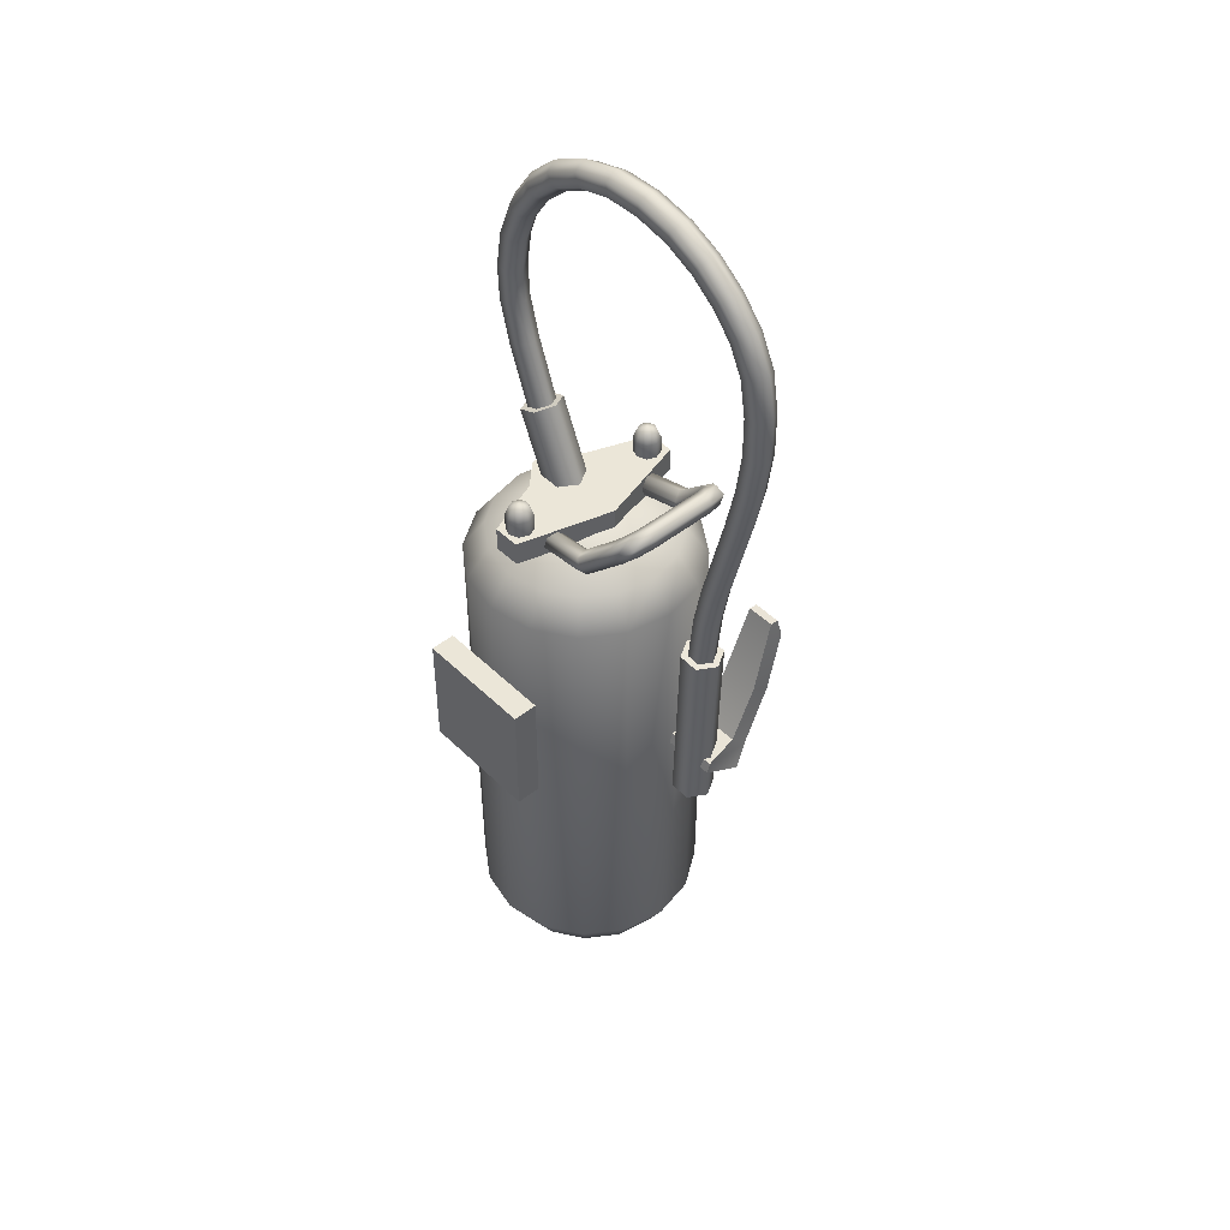
<metadata>
{"format":"obj","ext":"obj","renderer":"f3d","projection":"perspective","resolution":1024,"background":"white","views":[{"elev":46.1,"azim":-132.2,"up":"+Y"}]}
</metadata>
<code>
v  5.869 54.54 11.2
v  5.349 54.75 12.17
v  5.616 54.63 12.66
v  0.0956 51.95 4.786
v  0.6442 51.63 4.237
v  0.0956 51.63 4.01
v  -0.453 51.63 4.237
v  -0.6803 51.63 4.786
v  -0.453 51.63 5.334
v  0.8715 51.63 4.786
v  0.8715 50.85 4.01
v  0.0956 50.85 3.688
v  -0.6803 50.85 4.01
v  -1.002 50.85 4.786
v  -0.6803 50.85 5.562
v  0.0956 51.63 5.562
v  0.6442 51.63 5.334
v  1.193 50.85 4.786
v  1.193 49.5 4.786
v  0.8715 49.5 4.01
v  0.0956 49.5 3.688
v  0.0956 50.85 5.883
v  0.8715 50.85 5.562
v  -0.6803 49.5 4.01
v  -1.002 49.5 4.786
v  -0.6803 49.5 5.562
v  0.0956 49.5 5.883
v  0.8715 49.5 5.562
v  -3.263 47.48 11.24
v  -1.047 47.48 3.399
v  1.169 47.48 3.399
v  3.084 47.48 8.255
v  3.084 47.48 13.75
v  -1.047 47.48 18.95
v  1.169 47.48 18.95
v  4.972 47.48 10.2
v  4.972 47.48 12.09
v  -13.12 25.69 12.17
v  -12 25.72 12.17
v  -11.71 26.24 12.67
v  -13.4 26.19 12.67
v  -13.68 25.67 11.2
v  -14.25 26.17 11.2
v  -13.12 25.69 10.23
v  -13.4 26.19 9.731
v  -12 25.72 10.23
v  -11.71 26.24 9.731
v  -11.44 25.74 11.2
v  -10.86 26.27 11.2
v  -13.86 41.57 12.67
v  -12.17 41.66 12.66
v  -12.46 41.65 12.17
v  3.084 49.47 13.75
v  1.169 49.47 18.95
v  -1.047 49.47 18.95
v  3.084 49.47 8.255
v  4.972 49.47 10.2
v  -3.263 49.47 11.24
v  1.169 49.47 3.399
v  -1.047 49.47 3.399
v  4.972 49.47 12.09
v  -13.58 41.58 12.17
v  1.916 47.4 15.59
v  3.459 47.4 14.56
v  1.487 48.17 12.59
v  0.8491 48.17 13.02
v  0.0962 45.65 18.96
v  3.067 45.65 18.37
v  0.0962 47.4 15.96
v  0.0962 48.17 13.17
v  0.0962 48.28 11.2
v  1.914 48.17 11.95
v  4.49 47.4 13.02
v  2.064 48.17 11.2
v  -1.295 48.17 9.807
v  -1.722 48.17 10.45
v  -0.6568 48.17 9.381
v  0.0962 48.17 9.231
v  0.8491 48.17 9.381
v  1.487 48.17 9.807
v  1.914 48.17 10.45
v  4.852 47.4 11.2
v  4.49 47.4 9.379
v  3.459 47.4 7.836
v  1.916 47.4 6.805
v  0.0962 47.4 6.442
v  7.269 45.65 8.228
v  5.586 45.65 5.709
v  7.86 45.65 11.2
v  7.269 45.65 14.17
v  5.586 45.65 16.69
v  -3.565 43.14 20.04
v  0.0962 43.14 20.77
v  3.758 43.14 20.04
v  6.862 43.14 17.96
v  8.936 43.14 14.86
v  9.664 43.14 11.2
v  -6.67 43.14 17.96
v  -2.875 45.65 18.37
v  -6.553 5.52 17.85
v  -3.503 5.52 19.89
v  -5.432 2.676 16.73
v  -2.896 2.676 18.42
v  -2.61 0.5986 13.9
v  -1.368 0.5986 14.73
v  0.0962 -0.0028 11.2
v  0.0962 0.5986 15.03
v  1.561 0.5986 14.73
v  2.802 0.5986 13.9
v  3.632 0.5986 12.66
v  7.319 2.676 14.19
v  5.625 2.676 16.73
v  3.923 0.5986 11.2
v  3.632 0.5986 9.734
v  2.802 0.5986 8.493
v  1.561 0.5986 7.663
v  0.0962 0.5986 7.372
v  -1.368 0.5986 7.663
v  -2.61 0.5986 8.493
v  -3.439 0.5986 9.734
v  -3.439 0.5986 12.66
v  -3.731 0.5986 11.2
v  -7.722 2.676 11.2
v  -7.127 2.676 8.207
v  -5.432 2.676 5.67
v  -2.896 2.676 3.976
v  0.0962 2.676 3.38
v  -7.127 2.676 14.19
v  -8.592 5.52 7.6
v  -9.308 5.52 11.2
v  -8.592 5.52 14.8
v  -8.744 43.14 14.86
v  -9.472 43.14 11.2
v  -3.565 43.14 2.359
v  -6.67 43.14 4.433
v  -5.394 45.65 5.709
v  -7.077 45.65 8.228
v  -8.744 43.14 7.537
v  -7.667 45.65 11.2
v  -7.077 45.65 14.17
v  -5.394 45.65 16.69
v  -3.267 47.4 14.56
v  -1.724 47.4 15.59
v  -0.6568 48.17 13.02
v  -1.295 48.17 12.59
v  -4.298 47.4 13.02
v  -4.66 47.4 11.2
v  -4.298 47.4 9.379
v  -1.722 48.17 11.95
v  -1.724 47.4 6.804
v  -3.267 47.4 7.836
v  -1.871 48.17 11.2
v  -2.875 45.65 4.026
v  0.0962 45.65 3.435
v  3.067 45.65 4.026
v  8.936 43.14 7.537
v  6.862 43.14 4.433
v  3.758 43.14 2.359
v  0.0962 43.14 1.631
v  -11.33 41.71 11.2
v  -11.9 41.69 11.2
v  -11.51 40.74 18.43
v  -11.51 40.82 17.73
v  -13.81 40.82 17.73
v  -13.81 40.74 18.43
v  -10.52 30.74 10.73
v  -10.52 29.87 10.49
v  -14.79 29.87 10.49
v  -14.79 30.74 10.73
v  -10.94 31.08 13.59
v  -14.37 31.08 13.59
v  -10.52 27.91 13.8
v  -14.79 27.91 13.8
v  -1.519 48.65 14.93
v  -5.468 49.32 15.31
v  -5.184 49.9 15.93
v  -1.356 49.25 15.56
v  -8.709 53.27 14.98
v  -9.023 53.57 13.85
v  -9.821 53.95 14.01
v  -9.383 53.54 15.59
v  -7.928 52.52 15.54
v  -8.294 52.5 16.36
v  -5.304 49.67 16.8
v  -1.317 49 16.41
v  -9.821 53.95 8.527
v  -9.387 53.54 6.941
v  -10.09 53.02 6.807
v  -10.56 53.46 8.492
v  -10.56 53.46 14.04
v  -10.09 53.01 15.72
v  -5.178 49.89 6.509
v  -1.346 49.24 6.684
v  -1.346 49.01 5.827
v  -5.321 49.69 5.646
v  -7.928 52.52 6.966
v  -8.302 52.51 6.147
v  -8.71 53.27 7.538
v  -9.023 53.57 8.681
v  -1.441 48.14 16.63
v  -5.709 48.87 17.04
v  -5.994 48.29 16.42
v  -1.604 47.55 15.99
v  -10.12 52.22 15.25
v  -10.49 52.57 13.92
v  -9.694 52.18 13.76
v  -9.449 51.95 14.65
v  -9.204 51.34 15.91
v  -8.838 51.37 15.08
v  -5.873 48.52 15.55
v  -1.643 47.8 15.14
v  -9.694 52.18 8.767
v  -9.448 51.95 7.869
v  -8.741 52.47 8.002
v  -8.96 52.68 8.801
v  -8.96 52.68 13.73
v  -8.742 52.47 14.52
v  -6 48.3 6.018
v  -1.613 47.55 6.217
v  -1.613 47.78 7.074
v  -5.856 48.5 6.881
v  -9.208 51.35 6.6
v  -8.834 51.36 7.419
v  -10.13 52.22 7.271
v  -10.49 52.57 8.612
v  -12.17 41.66 9.734
v  -12.46 41.65 10.23
v  -8.2 51.96 14.9
v  -8.932 51.91 16.55
v  -8.194 51.95 7.602
v  -5.445 49.3 7.127
v  -8.942 51.92 5.964
v  -5.732 48.89 5.4
v  -1.48 48.63 7.308
v  -1.48 48.17 5.593
v  4.05 55.28 12.67
v  1.308 48.86 12.67
v  2.861 48.18 12.67
v  3.637 47.84 11.2
v  6.396 54.31 11.2
v  2.861 48.18 9.731
v  5.616 54.63 9.734
v  1.308 48.86 9.731
v  4.05 55.28 9.729
v  0.5318 49.2 11.2
v  3.263 55.6 11.2
v  -4.835 36.22 -0.4816
v  -4.835 26.3 -0.4816
v  -4.835 26.3 1.572
v  -4.835 36.22 1.572
v  5.122 36.22 -0.4816
v  5.122 36.22 1.572
v  5.122 26.3 -0.4816
v  5.122 26.3 1.572
v  6.591 69.08 12.17
v  7.075 66.11 12.17
v  8.199 66.18 12.17
v  7.678 69.38 12.17
v  8.761 66.21 11.2
v  8.221 69.53 11.2
v  8.199 66.18 10.23
v  6.51 72.37 12.17
v  5.515 71.84 12.17
v  3.863 74.21 12.17
v  7.007 72.63 11.2
v  7.678 69.38 10.23
v  7.075 66.11 10.23
v  6.958 63.41 10.23
v  8.072 63.24 10.23
v  8.629 63.16 11.2
v  8.072 63.24 12.17
v  6.958 63.41 12.17
v  6.096 60.04 12.17
v  7.167 59.71 12.17
v  7.703 59.54 11.2
v  7.167 59.71 10.23
v  6.096 60.04 10.23
v  5.56 60.21 11.2
v  6.401 63.49 11.2
v  4.309 55.16 12.17
v  5.349 54.75 10.23
v  4.309 55.16 10.23
v  3.789 55.37 11.2
v  6.513 66.08 11.2
v  6.048 68.94 11.2
v  5.017 71.57 11.2
v  6.591 69.08 10.23
v  5.515 71.84 10.23
v  3.863 74.21 10.23
v  3.44 73.84 11.2
v  1.743 76.13 10.23
v  1.419 75.66 11.2
v  6.51 72.37 10.23
v  4.709 74.95 10.23
v  2.389 77.05 10.23
v  -0.3943 78.52 10.23
v  -0.8028 77.47 10.23
v  -3.433 79.32 10.23
v  5.132 75.33 11.2
v  2.713 77.51 11.2
v  -0.19 79.04 11.2
v  -3.36 79.88 11.2
v  -6.622 79.88 11.2
v  4.709 74.95 12.17
v  2.389 77.05 12.17
v  -0.3943 78.52 12.17
v  -3.433 79.32 12.17
v  -6.563 79.32 12.17
v  -9.564 78.67 12.17
v  -6.444 78.2 12.17
v  -3.577 78.2 12.17
v  -0.8028 77.47 12.17
v  1.743 76.13 12.17
v  -16.19 73.73 12.17
v  -17.43 71.19 12.17
v  -16.35 70.84 12.17
v  -15.25 73.11 12.17
v  -14.41 75.76 12.17
v  -13.64 74.94 12.17
v  -12.19 77.46 12.17
v  -11.6 76.49 12.17
v  -9.207 77.6 12.17
v  -9.743 79.21 11.2
v  -12.48 77.94 11.2
v  -14.8 76.17 11.2
v  -16.66 74.05 11.2
v  -17.97 71.37 11.2
v  -17.98 67.96 12.17
v  -6.563 79.32 10.23
v  -9.564 78.67 10.23
v  -12.19 77.46 10.23
v  -14.41 75.76 10.23
v  -16.19 73.73 10.23
v  -3.577 78.2 10.23
v  -6.444 78.2 10.23
v  -9.207 77.6 10.23
v  -11.6 76.49 10.23
v  -13.64 74.94 10.23
v  -1.007 76.94 11.2
v  -3.65 77.64 11.2
v  -6.384 77.64 11.2
v  -9.029 77.07 11.2
v  -11.31 76.01 11.2
v  -13.26 74.53 11.2
v  -14.78 72.8 11.2
v  -15.81 70.67 11.2
v  -15.25 73.11 10.23
v  -16.35 70.84 10.23
v  -16.86 67.86 10.23
v  -16.3 67.82 11.2
v  -16.87 64.48 10.23
v  -16.31 64.52 11.2
v  -17.43 71.19 10.23
v  -17.98 67.96 10.23
v  -17.99 64.4 10.23
v  -17.49 60.79 10.23
v  -16.38 60.99 10.23
v  -16.66 57.04 10.23
v  -18.54 68.01 11.2
v  -18.55 64.36 11.2
v  -18.04 60.69 11.2
v  -17.21 56.91 11.2
v  -15.2 48.95 11.2
v  -14.65 49.08 10.23
v  -14.58 45.71 11.2
v  -14.02 45.79 10.23
v  -17.99 64.4 12.17
v  -17.49 60.79 12.17
v  -16.66 57.04 12.17
v  -14.65 49.08 12.17
v  -14.02 45.79 12.17
v  -13.56 49.32 12.17
v  -15.57 57.3 12.17
v  -16.38 60.99 12.17
v  -16.87 64.48 12.17
v  -16.86 67.86 12.17
v  -12.91 45.95 10.23
v  -13.58 41.58 10.23
v  -14.14 41.54 11.2
v  -12.91 45.95 12.17
v  -15.57 57.3 10.23
v  -13.56 49.32 10.23
v  -15.83 61.09 11.2
v  -15.03 57.42 11.2
v  -13.01 49.44 11.2
v  -12.36 46.03 11.2
v  -11.37 39.05 18.84
v  -11.11 35.1 15.81
v  -11.11 34.18 17.34
v  -10.94 29.53 14.99
v  -13.86 41.57 9.729
v  -14.71 41.52 11.2
v  -0.6803 49.5 16.79
v  -1.002 49.5 17.57
v  -1.002 50.85 17.57
v  -0.6803 50.85 18.34
v  -0.6803 49.5 18.34
v  0.0956 50.85 18.67
v  0.0956 49.5 18.67
v  0.8715 50.85 18.34
v  0.8715 49.5 18.34
v  1.193 50.85 17.57
v  1.193 49.5 17.57
v  0.8715 50.85 16.79
v  0.8715 49.5 16.79
v  0.8715 51.63 17.57
v  0.6442 51.63 18.12
v  0.0956 51.63 18.34
v  -0.453 51.63 18.12
v  -0.6803 51.63 17.57
v  -0.453 51.63 17.02
v  -0.6803 50.85 16.79
v  0.0956 51.63 16.79
v  0.0956 50.85 16.47
v  0.6442 51.63 17.02
v  0.0956 51.95 17.57
v  0.0956 49.5 16.47
v  7.319 2.676 8.207
v  5.625 2.676 5.67
v  6.746 5.52 4.549
v  3.695 5.52 2.511
v  3.088 2.676 3.976
v  0.0962 5.52 1.795
v  -3.503 5.52 2.511
v  -6.553 5.52 4.549
v  7.915 2.676 11.2
v  3.088 2.676 18.42
v  6.746 5.52 17.85
v  8.784 5.52 14.8
v  9.5 5.52 11.2
v  8.784 5.52 7.6
v  3.695 5.52 19.89
v  0.0962 2.676 19.02
v  0.0962 5.52 20.6
v  -13.94 39.05 18.84
v  -14.21 35.1 15.81
v  -14.21 34.18 17.34
v  -14.37 29.53 14.99
o Df_Extinguisher
g Df_Extinguisher
f 1 2 3
f 4 5 6
f 4 6 7
f 4 7 8
f 4 8 9
f 4 10 5
f 11 5 10
f 5 11 12
f 12 6 5
f 6 12 13
f 13 7 6
f 7 13 14
f 14 8 7
f 8 14 15
f 15 9 8
f 4 9 16
f 4 16 17
f 4 17 10
f 18 10 17
f 10 18 11
f 11 18 19
f 19 20 11
f 12 11 20
f 20 21 12
f 13 12 21
f 9 15 22
f 22 16 9
f 16 22 23
f 23 17 16
f 17 23 18
f 21 24 13
f 14 13 24
f 24 25 14
f 15 14 25
f 25 26 15
f 22 15 26
f 26 27 22
f 23 22 27
f 27 28 23
f 18 23 28
f 28 19 18
f 29 30 31
f 31 32 29
f 29 32 33
f 34 29 33
f 33 35 34
f 36 37 33
f 33 32 36
f 38 39 40
f 40 41 38
f 42 38 41
f 41 43 42
f 44 42 43
f 43 45 44
f 46 44 45
f 45 47 46
f 48 46 47
f 47 49 48
f 39 48 49
f 49 40 39
f 50 51 52
f 35 33 53
f 53 54 35
f 34 35 54
f 54 55 34
f 36 32 56
f 56 57 36
f 29 34 55
f 55 58 29
f 59 56 32
f 32 31 59
f 30 29 58
f 58 60 30
f 31 30 60
f 60 59 31
f 37 36 57
f 57 61 37
f 33 37 61
f 61 53 33
f 53 61 57
f 53 57 56
f 55 54 53
f 55 53 58
f 53 56 58
f 56 60 58
f 56 59 60
f 52 62 50
f 63 64 65
f 65 66 63
f 67 68 63
f 63 69 67
f 69 63 66
f 66 70 69
f 70 66 71
f 66 65 71
f 65 72 71
f 72 65 64
f 64 73 72
f 74 72 73
f 75 76 71
f 77 75 71
f 78 77 71
f 79 78 71
f 80 79 71
f 81 80 71
f 74 81 71
f 72 74 71
f 73 82 74
f 81 74 82
f 82 83 81
f 80 81 83
f 83 84 80
f 79 80 84
f 84 85 79
f 78 79 85
f 85 86 78
f 77 78 86
f 87 88 84
f 84 83 87
f 89 87 83
f 83 82 89
f 90 89 82
f 82 73 90
f 91 90 73
f 73 64 91
f 68 91 64
f 64 63 68
f 92 93 67
f 68 67 93
f 93 94 68
f 91 68 94
f 94 95 91
f 90 91 95
f 95 96 90
f 89 90 96
f 96 97 89
f 87 89 97
f 98 92 99
f 92 98 100
f 100 101 92
f 101 100 102
f 102 103 101
f 103 102 104
f 104 105 103
f 106 105 104
f 106 107 105
f 106 108 107
f 109 110 111
f 111 112 109
f 108 109 112
f 106 109 108
f 106 110 109
f 106 113 110
f 106 114 113
f 106 115 114
f 106 116 115
f 106 117 116
f 106 118 117
f 106 119 118
f 106 120 119
f 106 121 122
f 106 122 120
f 120 122 123
f 123 124 120
f 119 120 124
f 124 125 119
f 118 119 125
f 125 126 118
f 117 118 126
f 126 127 117
f 122 121 128
f 128 123 122
f 125 124 129
f 130 129 124
f 124 123 130
f 131 130 123
f 123 128 131
f 100 131 128
f 128 102 100
f 102 128 121
f 121 104 102
f 106 104 121
f 131 100 98
f 98 132 131
f 130 131 132
f 132 133 130
f 134 135 136
f 137 136 135
f 135 138 137
f 139 137 138
f 138 133 139
f 140 139 133
f 133 132 140
f 141 140 132
f 132 98 141
f 99 141 98
f 140 141 142
f 141 99 143
f 143 142 141
f 142 143 144
f 144 145 142
f 146 142 145
f 142 146 140
f 139 140 146
f 146 147 139
f 137 139 147
f 147 148 137
f 147 146 149
f 145 149 146
f 149 145 71
f 145 144 71
f 144 70 71
f 70 144 143
f 143 69 70
f 69 143 99
f 99 67 69
f 67 99 92
f 86 150 77
f 75 77 150
f 150 151 75
f 76 75 151
f 151 148 76
f 152 76 148
f 148 147 152
f 149 152 147
f 152 149 71
f 76 152 71
f 136 137 148
f 148 151 136
f 153 136 151
f 151 150 153
f 154 153 150
f 150 86 154
f 155 154 86
f 86 85 155
f 88 155 85
f 85 84 88
f 97 156 87
f 88 87 156
f 156 157 88
f 155 88 157
f 157 158 155
f 154 155 158
f 158 159 154
f 153 154 159
f 159 134 153
f 136 153 134
f 51 160 161
f 162 163 164
f 164 165 162
f 166 167 168
f 168 169 166
f 170 166 169
f 169 171 170
f 167 172 173
f 173 168 167
f 174 175 176
f 176 177 174
f 178 179 180
f 180 181 178
f 182 178 181
f 181 183 182
f 176 182 183
f 183 184 176
f 177 176 184
f 184 185 177
f 186 187 188
f 188 189 186
f 180 186 189
f 189 190 180
f 181 180 190
f 190 191 181
f 192 193 194
f 194 195 192
f 196 192 195
f 195 197 196
f 198 196 197
f 197 187 198
f 199 198 187
f 187 186 199
f 179 199 186
f 186 180 179
f 161 52 51
f 200 201 202
f 202 203 200
f 204 205 206
f 206 207 204
f 208 204 207
f 207 209 208
f 202 208 209
f 209 210 202
f 203 202 210
f 210 211 203
f 212 213 214
f 214 215 212
f 206 212 215
f 215 216 206
f 207 206 216
f 216 217 207
f 218 219 220
f 220 221 218
f 222 218 221
f 221 223 222
f 224 222 223
f 223 213 224
f 225 224 213
f 213 212 225
f 205 225 212
f 212 206 205
f 160 226 227
f 175 228 182
f 182 176 175
f 201 229 208
f 208 202 201
f 230 231 192
f 192 196 230
f 232 233 218
f 218 222 232
f 231 234 193
f 193 192 231
f 233 235 219
f 219 218 233
f 236 237 238
f 238 3 236
f 3 238 239
f 239 240 3
f 240 239 241
f 241 242 240
f 242 241 243
f 243 244 242
f 244 243 245
f 245 246 244
f 246 245 237
f 237 236 246
f 247 248 249
f 249 250 247
f 251 247 250
f 250 252 251
f 253 251 252
f 252 254 253
f 248 253 254
f 254 249 248
f 249 254 252
f 252 250 249
f 248 247 251
f 251 253 248
f 255 256 257
f 257 258 255
f 258 257 259
f 259 260 258
f 260 259 261
f 262 258 260
f 258 262 263
f 263 255 258
f 264 263 262
f 260 265 262
f 265 260 266
f 261 266 260
f 266 261 267
f 268 267 261
f 261 269 268
f 269 261 259
f 259 270 269
f 270 259 257
f 257 271 270
f 271 257 256
f 256 272 271
f 272 273 274
f 274 271 272
f 271 274 275
f 275 270 271
f 270 275 276
f 276 269 270
f 269 276 277
f 277 268 269
f 268 277 278
f 278 279 268
f 273 280 2
f 2 274 273
f 274 2 1
f 1 275 274
f 275 1 281
f 281 276 275
f 276 281 282
f 282 277 276
f 277 282 283
f 283 278 277
f 278 283 280
f 280 273 278
f 279 278 273
f 273 272 279
f 284 279 272
f 272 256 284
f 285 284 256
f 256 255 285
f 286 285 255
f 255 263 286
f 267 268 279
f 279 284 267
f 287 267 284
f 284 285 287
f 288 287 285
f 285 286 288
f 289 288 286
f 286 290 289
f 291 289 290
f 290 292 291
f 267 287 266
f 293 266 287
f 287 288 293
f 294 293 288
f 288 289 294
f 295 294 289
f 289 291 295
f 296 295 291
f 291 297 296
f 298 296 297
f 266 293 265
f 299 265 293
f 293 294 299
f 300 299 294
f 294 295 300
f 301 300 295
f 295 296 301
f 302 301 296
f 296 298 302
f 303 302 298
f 265 299 304
f 305 304 299
f 299 300 305
f 306 305 300
f 300 301 306
f 307 306 301
f 301 302 307
f 308 307 302
f 302 303 308
f 309 308 303
f 307 308 310
f 310 311 307
f 306 307 311
f 311 312 306
f 305 306 312
f 312 313 305
f 304 305 313
f 313 264 304
f 262 304 264
f 304 262 265
f 314 315 316
f 316 317 314
f 318 314 317
f 317 319 318
f 320 318 319
f 319 321 320
f 309 320 321
f 321 322 309
f 308 309 322
f 322 310 308
f 303 323 309
f 320 309 323
f 323 324 320
f 318 320 324
f 324 325 318
f 314 318 325
f 325 326 314
f 315 314 326
f 326 327 315
f 328 315 327
f 298 329 303
f 323 303 329
f 329 330 323
f 324 323 330
f 330 331 324
f 325 324 331
f 331 332 325
f 326 325 332
f 332 333 326
f 327 326 333
f 297 334 298
f 329 298 334
f 334 335 329
f 330 329 335
f 335 336 330
f 331 330 336
f 336 337 331
f 332 331 337
f 337 338 332
f 333 332 338
f 297 291 292
f 292 339 297
f 334 297 339
f 339 340 334
f 335 334 340
f 340 341 335
f 336 335 341
f 341 342 336
f 337 336 342
f 342 343 337
f 290 286 263
f 263 264 290
f 292 290 264
f 264 313 292
f 339 292 313
f 313 312 339
f 340 339 312
f 312 311 340
f 341 340 311
f 311 310 341
f 342 341 310
f 310 322 342
f 343 342 322
f 322 321 343
f 344 343 321
f 321 319 344
f 345 344 319
f 319 317 345
f 346 345 317
f 317 316 346
f 338 337 343
f 343 344 338
f 347 338 344
f 344 345 347
f 348 347 345
f 345 346 348
f 349 348 346
f 346 350 349
f 351 349 350
f 350 352 351
f 338 347 333
f 353 333 347
f 347 348 353
f 354 353 348
f 348 349 354
f 355 354 349
f 349 351 355
f 356 355 351
f 351 357 356
f 358 356 357
f 333 353 327
f 359 327 353
f 353 354 359
f 360 359 354
f 354 355 360
f 361 360 355
f 355 356 361
f 362 361 356
f 356 358 362
f 363 362 358
f 358 364 363
f 365 363 364
f 364 366 365
f 327 359 328
f 367 328 359
f 359 360 367
f 368 367 360
f 360 361 368
f 369 368 361
f 361 362 369
f 370 369 362
f 362 363 370
f 371 370 363
f 363 365 371
f 369 370 372
f 372 373 369
f 368 369 373
f 373 374 368
f 367 368 374
f 374 375 367
f 328 367 375
f 375 376 328
f 315 328 376
f 376 316 315
f 377 227 378
f 378 366 377
f 366 378 379
f 379 365 366
f 365 379 62
f 62 371 365
f 371 62 52
f 52 380 371
f 370 371 380
f 380 372 370
f 357 381 358
f 364 358 381
f 381 382 364
f 366 364 382
f 382 377 366
f 357 351 352
f 352 383 357
f 381 357 383
f 383 384 381
f 382 381 384
f 384 385 382
f 377 382 385
f 385 386 377
f 227 377 386
f 386 161 227
f 386 385 372
f 372 380 386
f 161 386 380
f 380 52 161
f 350 346 316
f 316 376 350
f 352 350 376
f 376 375 352
f 383 352 375
f 375 374 383
f 384 383 374
f 374 373 384
f 385 384 373
f 373 372 385
f 163 162 387
f 163 387 388
f 387 389 388
f 170 388 389
f 389 390 170
f 166 170 390
f 166 390 167
f 390 172 167
f 227 161 160
f 203 211 174
f 200 203 174
f 174 185 200
f 177 185 174
f 226 391 378
f 194 193 234
f 235 194 234
f 219 235 234
f 220 219 234
f 378 227 226
f 39 38 42
f 39 42 48
f 42 46 48
f 42 44 46
f 391 392 379
f 183 181 191
f 191 229 183
f 184 183 229
f 229 201 184
f 185 184 201
f 201 200 185
f 379 378 391
f 209 207 217
f 217 228 209
f 210 209 228
f 228 175 210
f 211 210 175
f 175 174 211
f 392 50 62
f 214 230 196
f 196 198 214
f 215 214 198
f 198 199 215
f 216 215 199
f 199 179 216
f 217 216 179
f 179 178 217
f 228 217 178
f 178 182 228
f 62 379 392
f 221 220 234
f 234 231 221
f 223 221 231
f 231 230 223
f 213 223 230
f 230 214 213
f 240 242 281
f 188 232 222
f 222 224 188
f 189 188 224
f 224 225 189
f 190 189 225
f 225 205 190
f 191 190 205
f 205 204 191
f 229 191 204
f 204 208 229
f 281 1 240
f 40 51 50
f 50 41 40
f 41 50 392
f 392 43 41
f 43 392 391
f 391 45 43
f 45 391 226
f 226 47 45
f 47 226 160
f 160 49 47
f 49 160 51
f 51 40 49
f 393 394 395
f 396 395 394
f 394 397 396
f 398 396 397
f 397 399 398
f 400 398 399
f 399 401 400
f 402 400 401
f 401 403 402
f 404 402 403
f 403 405 404
f 406 402 404
f 402 406 407
f 407 400 402
f 400 407 408
f 408 398 400
f 398 408 409
f 409 396 398
f 396 409 410
f 410 395 396
f 395 410 411
f 411 412 395
f 412 411 413
f 413 414 412
f 414 413 415
f 416 415 413
f 416 413 411
f 416 411 410
f 416 410 409
f 416 409 408
f 416 408 407
f 416 407 406
f 416 406 415
f 404 415 406
f 415 404 414
f 414 404 405
f 405 417 414
f 412 414 417
f 417 393 412
f 395 412 393
f 242 244 282
f 418 419 420
f 421 420 419
f 419 422 421
f 423 421 422
f 422 127 423
f 424 423 127
f 127 126 424
f 425 424 126
f 126 125 425
f 129 425 125
f 116 117 127
f 127 422 116
f 115 116 422
f 422 419 115
f 114 115 419
f 419 418 114
f 113 114 418
f 418 426 113
f 110 113 426
f 426 111 110
f 107 108 427
f 112 427 108
f 427 112 428
f 429 428 112
f 112 111 429
f 430 429 111
f 111 426 430
f 431 430 426
f 426 418 431
f 420 431 418
f 428 432 427
f 433 427 432
f 427 433 107
f 105 107 433
f 433 103 105
f 103 433 434
f 434 101 103
f 432 434 433
f 432 428 95
f 95 94 432
f 434 432 94
f 94 93 434
f 101 434 93
f 93 92 101
f 420 421 158
f 158 157 420
f 431 420 157
f 157 156 431
f 430 431 156
f 156 97 430
f 429 430 97
f 97 96 429
f 428 429 96
f 96 95 428
f 129 130 133
f 133 138 129
f 425 129 138
f 138 135 425
f 424 425 135
f 135 134 424
f 423 424 134
f 134 159 423
f 421 423 159
f 159 158 421
f 282 281 242
f 195 194 235
f 235 233 195
f 197 195 233
f 233 232 197
f 187 197 232
f 232 188 187
f 435 165 164
f 435 164 436
f 435 436 437
f 437 436 171
f 171 438 437
f 438 171 169
f 438 169 168
f 438 168 173
f 244 246 283
f 387 162 165
f 165 435 387
f 389 387 435
f 435 437 389
f 390 389 437
f 437 438 390
f 172 390 438
f 438 173 172
f 388 170 171
f 171 436 388
f 163 388 436
f 436 164 163
f 3 240 1
f 283 282 244
f 2 280 236
f 246 236 280
f 236 3 2
f 280 283 246

</code>
